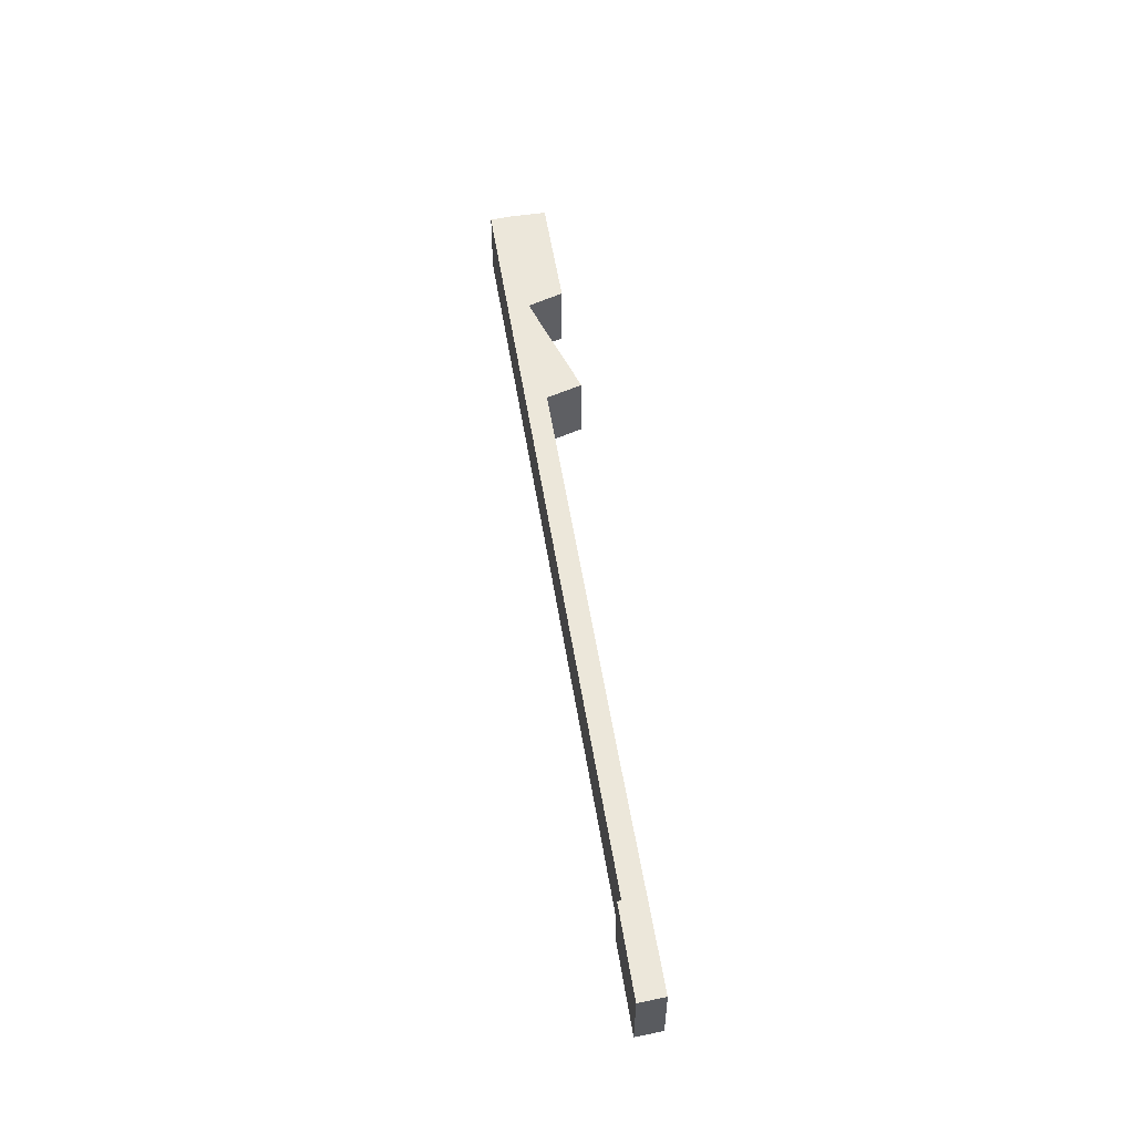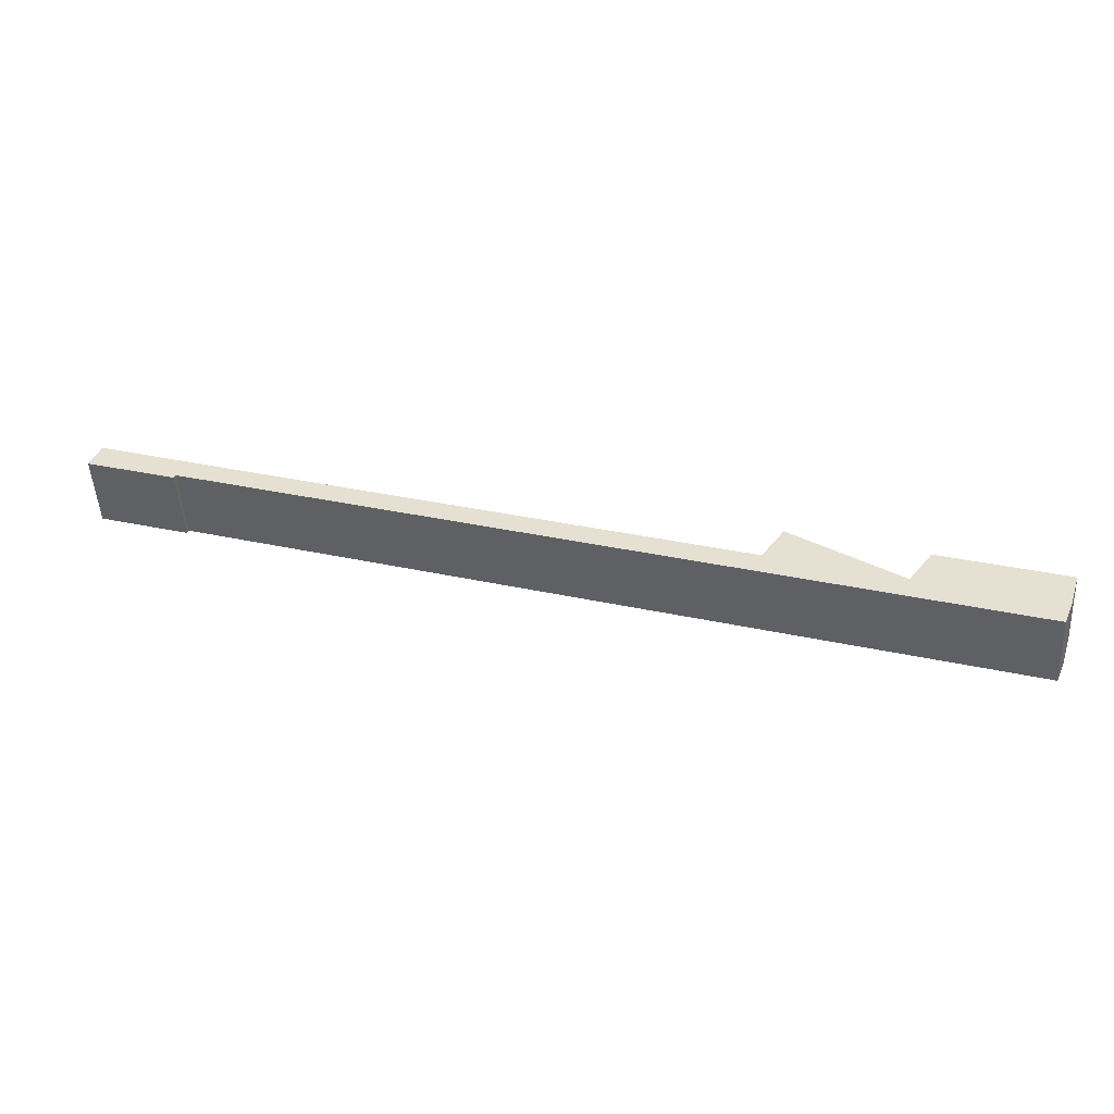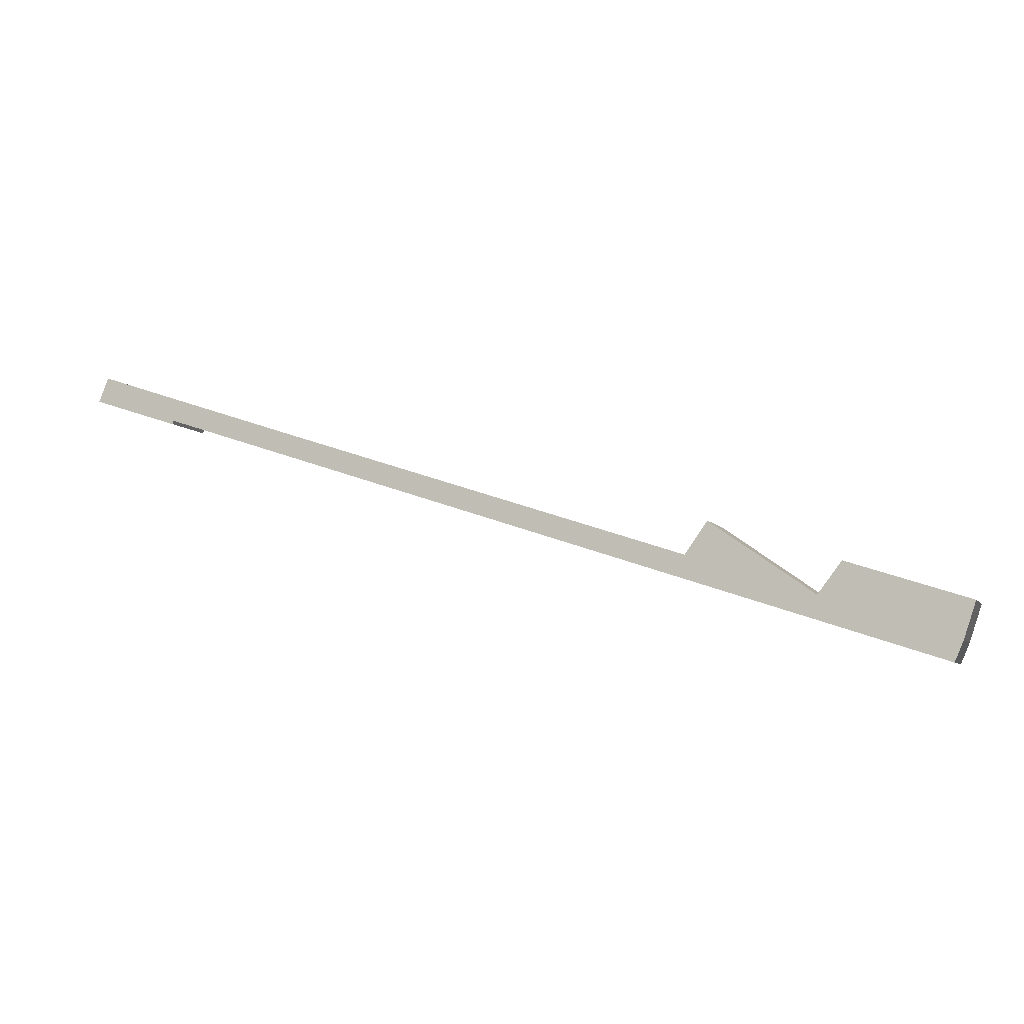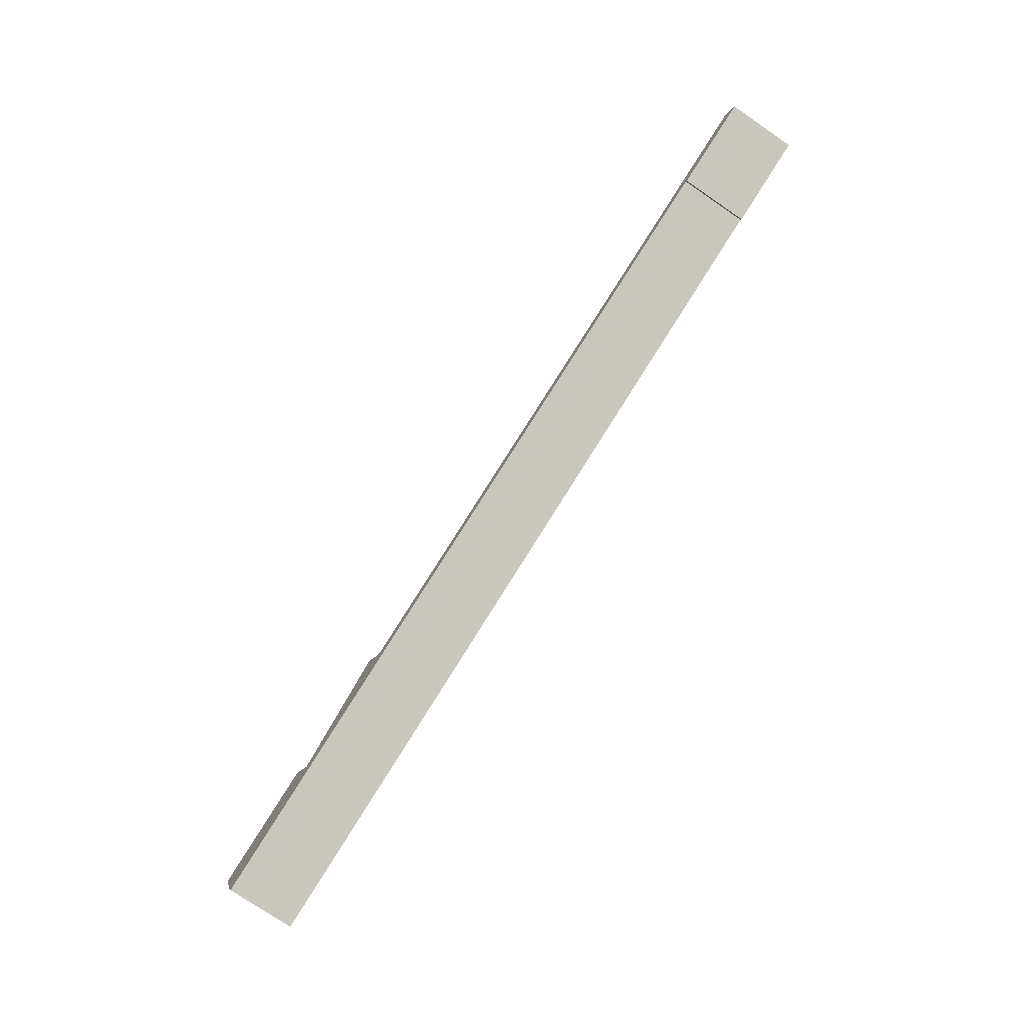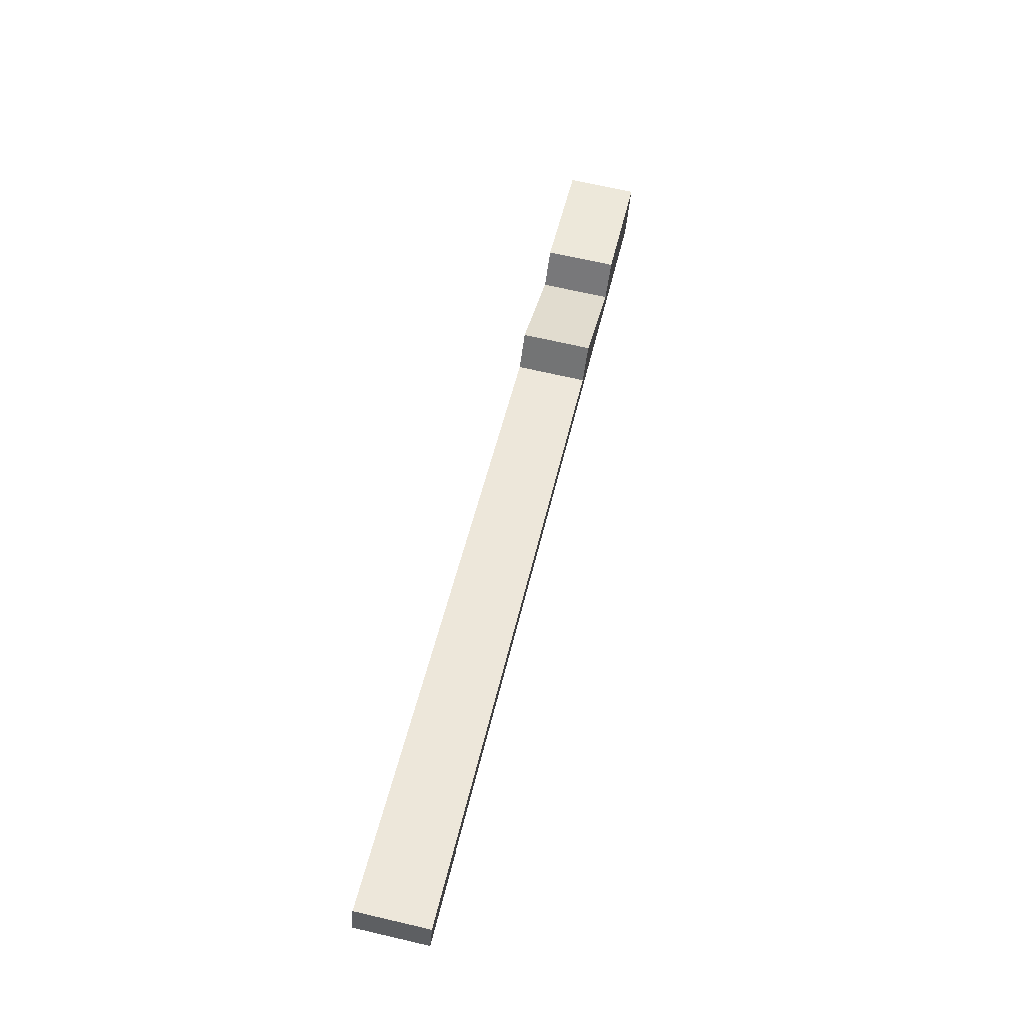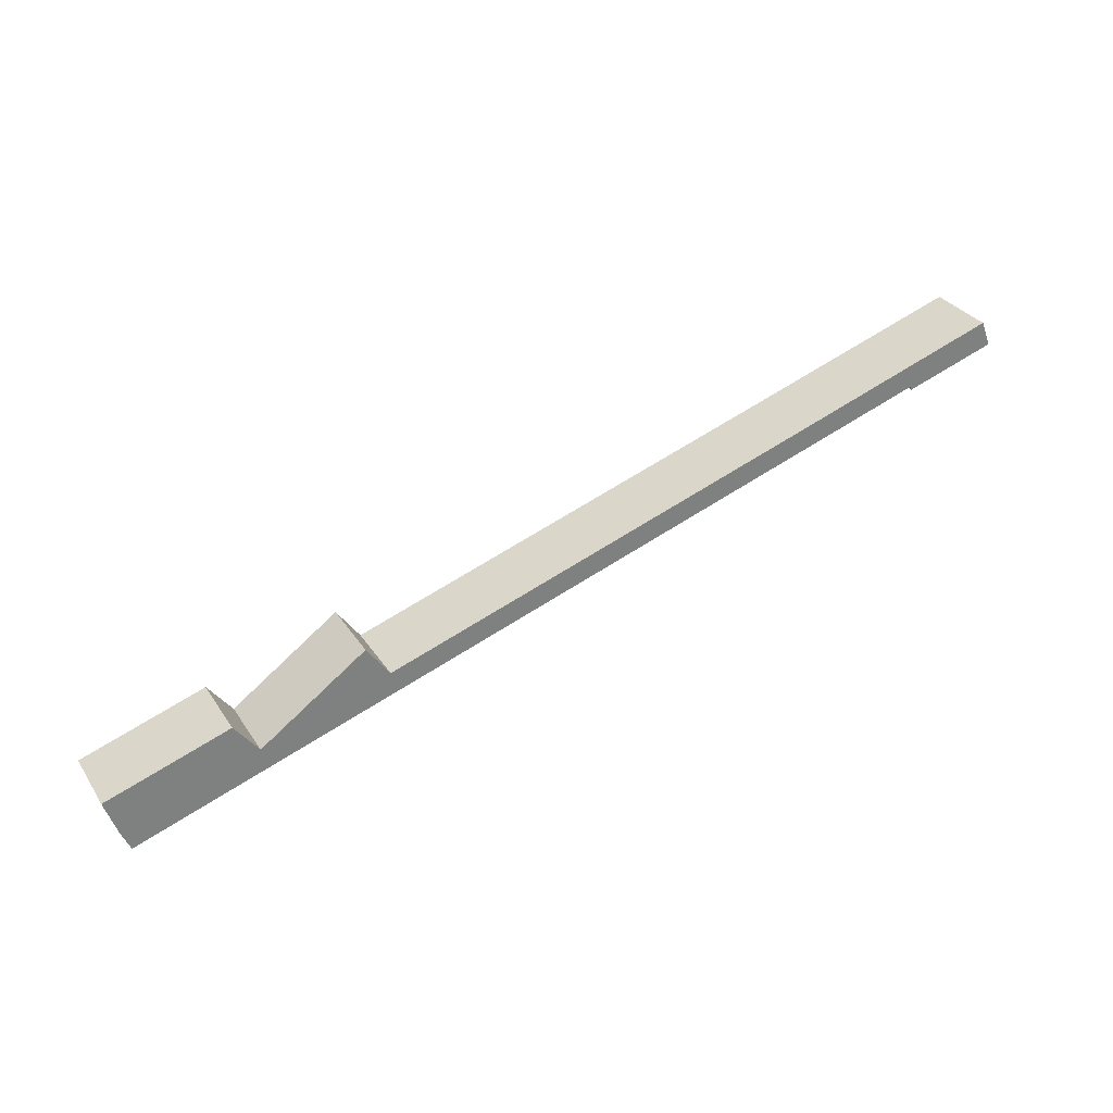
<metadata>
{"format":"obj","ext":"obj","renderer":"f3d","projection":"perspective","resolution":1024,"background":"white","views":[{"elev":53.2,"azim":-80.8,"up":"+Y"},{"elev":-49.7,"azim":3.3,"up":"+Z"},{"elev":-6.1,"azim":18.2,"up":"+Z"},{"elev":-75.9,"azim":-124.3,"up":"+Z"},{"elev":68.0,"azim":-76.9,"up":"+Z"},{"elev":31.4,"azim":152.3,"up":"+Z"}]}
</metadata>
<code>
v  0.396 5.437 0.991
v  0.587 5.437 -0.19
v  0 5.437 3.329e-16
v  0.737 5.437 1.844
v  0.779 5.437 1.949
v  17.23 5.437 -3.472
v  1.928 5.437 -0.624
v  7.07 5.437 -1.973
v  7.038 5.437 -2.072
v  6.978 5.437 -2.258
v  8.456 5.437 -2.426
v  9.389 5.437 -2.73
v  11.63 5.437 -3.462
v  13.28 5.437 -4.002
v  16.03 5.437 -4.898
v  22.79 5.437 -7.106
v  32.57 5.437 -8.474
v  25.52 5.437 -8
v  32.3 5.437 -10.21
v  35.99 5.437 -9.588
v  33.75 5.437 -10.69
v  35.05 5.437 -11.11
v  41.92 5.437 -13.36
v  50.22 5.437 -14.23
v  44.67 5.437 -14.26
v  49.12 5.437 -15.71
v  51.41 5.437 -16.45
v  50.45 5.437 -14.3
v  52.22 5.437 -11.78
v  60.3 5.437 -17.46
v  54.16 5.437 -17.36
v  59.16 5.437 -18.99
v  60.9 5.437 -19.56
v  60.38 5.437 -17.52
v  60.44 5.437 -17.44
v  62.23 5.437 -15.02
v  63.65 5.437 -20.45
v  71.75 5.437 -18.1
v  65.66 5.437 -21.11
v  70.12 5.437 -22.57
v  70.8 5.437 -20.97
v  0 0 0
v  0.737 -1.129e-16 1.844
v  0.779 -1.193e-16 1.949
v  0.396 -6.068e-17 0.991
v  17.23 2.126e-16 -3.472
v  32.57 5.189e-16 -8.474
v  35.99 5.871e-16 -9.588
v  50.22 8.713e-16 -14.23
v  50.45 8.759e-16 -14.3
v  52.22 7.212e-16 -11.78
v  60.38 1.073e-15 -17.52
v  62.23 9.198e-16 -15.02
v  60.44 1.068e-15 -17.44
v  71.75 1.108e-15 -18.1
v  60.3 1.069e-15 -17.46
v  70.8 1.284e-15 -20.97
v  70.12 1.382e-15 -22.57
v  7.07 1.208e-16 -1.973
v  6.978 1.383e-16 -2.258
v  7.038 1.269e-16 -2.072
v  65.66 1.293e-15 -21.11
v  63.65 1.252e-15 -20.45
v  60.9 1.197e-15 -19.56
v  59.16 1.163e-15 -18.99
v  54.16 1.063e-15 -17.36
v  51.41 1.008e-15 -16.45
v  49.12 9.619e-16 -15.71
v  44.67 8.729e-16 -14.26
v  41.92 8.179e-16 -13.36
v  35.05 6.804e-16 -11.11
v  33.75 6.544e-16 -10.69
v  32.3 6.254e-16 -10.21
v  25.52 4.899e-16 -8
v  22.79 4.351e-16 -7.106
v  16.03 2.999e-16 -4.898
v  13.28 2.451e-16 -4.002
v  11.63 2.12e-16 -3.462
v  9.389 1.672e-16 -2.73
v  8.456 1.485e-16 -2.426
v  1.928 3.821e-17 -0.624
v  0.587 1.163e-17 -0.19
g defaultobject
f 1 2 3
f 2 1 4
f 2 4 5
f 2 5 6
f 2 6 7
f 7 6 8
f 7 8 9
f 7 9 10
f 8 6 11
f 11 6 12
f 12 6 13
f 13 6 14
f 14 6 15
f 15 6 16
f 16 6 17
f 16 17 18
f 18 17 19
f 19 17 20
f 19 20 21
f 21 20 22
f 22 20 23
f 23 20 24
f 23 24 25
f 25 24 26
f 26 24 27
f 27 24 28
f 27 28 29
f 27 29 30
f 27 30 31
f 31 30 32
f 32 30 33
f 33 30 34
f 33 34 35
f 33 35 36
f 33 36 37
f 37 36 38
f 37 38 39
f 39 38 40
f 40 38 41
f 42 1 3
f 1 42 4
f 4 42 5
f 5 42 43
f 5 43 44
f 43 42 45
f 44 6 5
f 6 44 46
f 6 46 17
f 17 46 47
f 17 47 20
f 20 47 48
f 20 48 24
f 24 48 49
f 24 49 28
f 28 49 50
f 50 29 28
f 29 50 51
f 52 35 34
f 35 52 36
f 36 52 53
f 53 52 54
f 53 38 36
f 38 53 55
f 51 30 29
f 30 51 56
f 30 56 34
f 34 56 52
f 55 41 38
f 41 55 57
f 58 41 57
f 59 9 8
f 9 59 10
f 10 59 60
f 60 59 61
f 58 40 41
f 58 39 40
f 39 58 62
f 39 62 37
f 37 62 63
f 37 63 33
f 33 63 64
f 33 64 32
f 32 64 65
f 32 65 31
f 31 65 66
f 31 66 27
f 27 66 67
f 27 67 26
f 26 67 68
f 26 68 25
f 25 68 69
f 25 69 23
f 23 69 70
f 23 70 22
f 22 70 71
f 22 71 21
f 21 71 72
f 21 72 19
f 19 72 73
f 19 73 18
f 18 73 74
f 18 74 16
f 16 74 75
f 16 75 15
f 15 75 76
f 15 76 14
f 14 76 77
f 14 77 13
f 13 77 78
f 13 78 12
f 12 78 79
f 12 79 11
f 11 79 80
f 11 80 8
f 8 80 59
f 60 7 10
f 7 60 81
f 7 81 2
f 2 81 3
f 3 81 42
f 42 81 82
f 53 57 55
f 57 53 58
f 58 53 62
f 62 53 63
f 63 53 64
f 64 53 54
f 64 54 52
f 64 52 65
f 65 52 56
f 65 56 51
f 65 51 66
f 66 51 67
f 67 51 50
f 67 50 68
f 68 50 49
f 68 49 48
f 68 48 69
f 69 48 70
f 70 48 71
f 71 48 47
f 71 47 72
f 72 47 73
f 73 47 74
f 74 47 46
f 74 46 75
f 75 46 76
f 76 46 44
f 76 44 77
f 77 44 78
f 78 44 79
f 79 44 80
f 80 44 59
f 59 44 61
f 61 44 60
f 60 44 81
f 81 44 82
f 82 44 42
f 42 44 43
f 42 43 45

</code>
